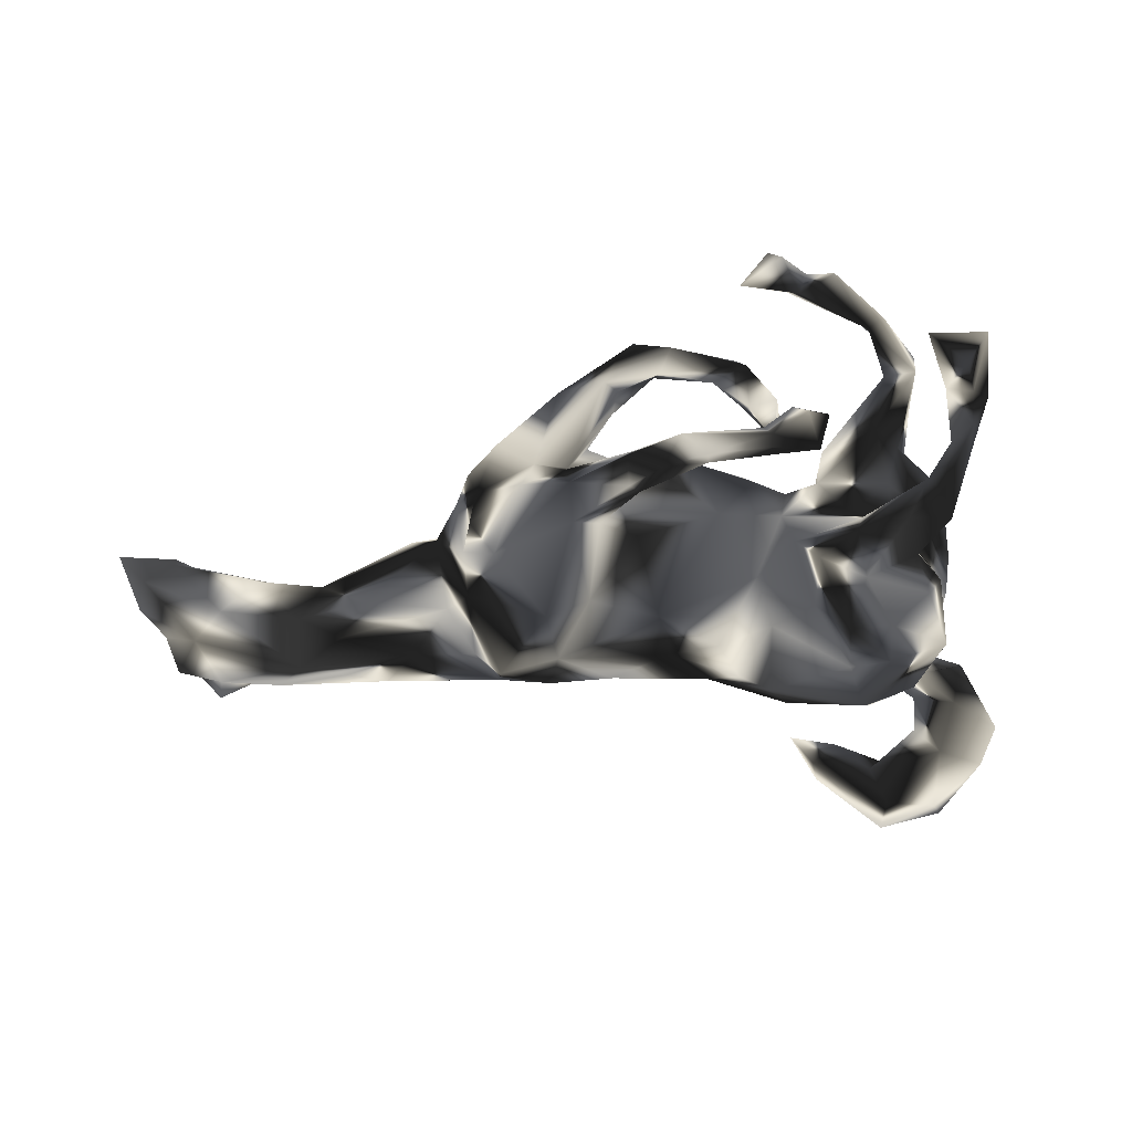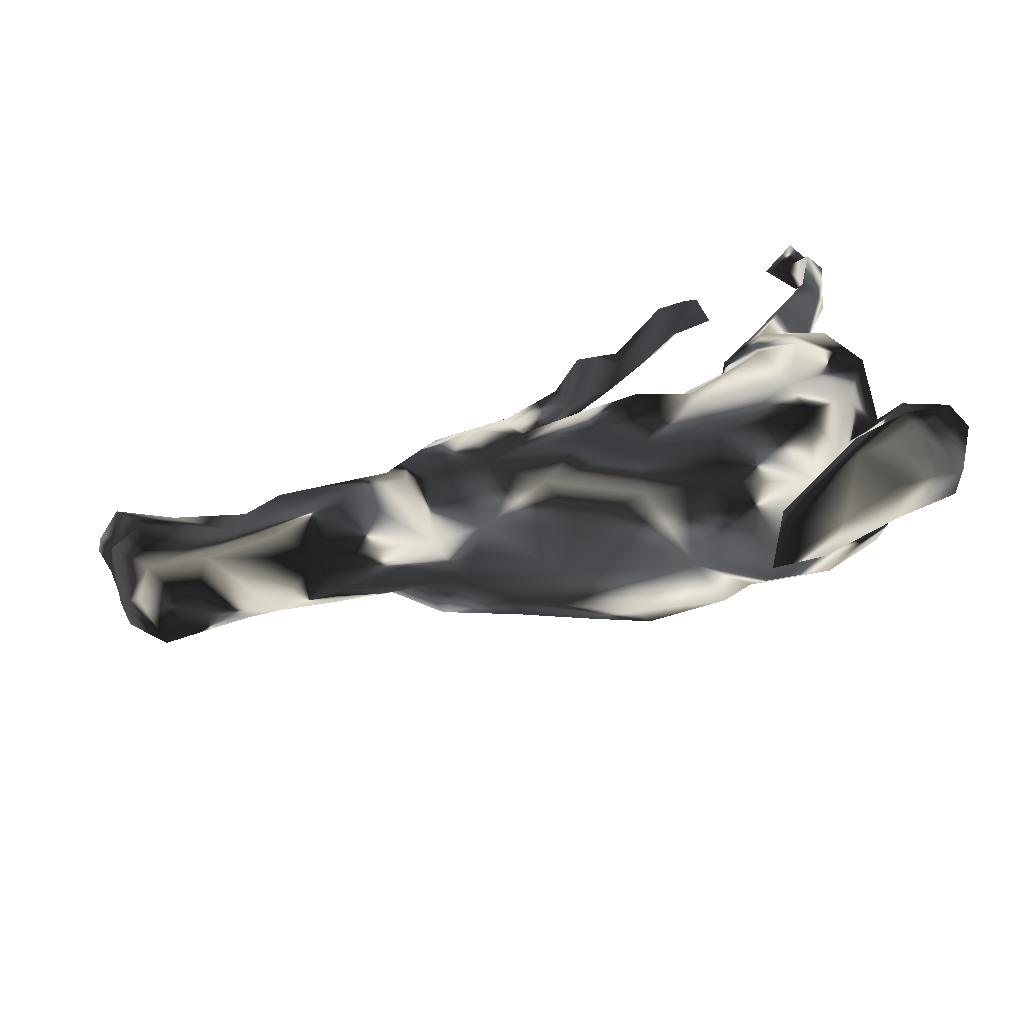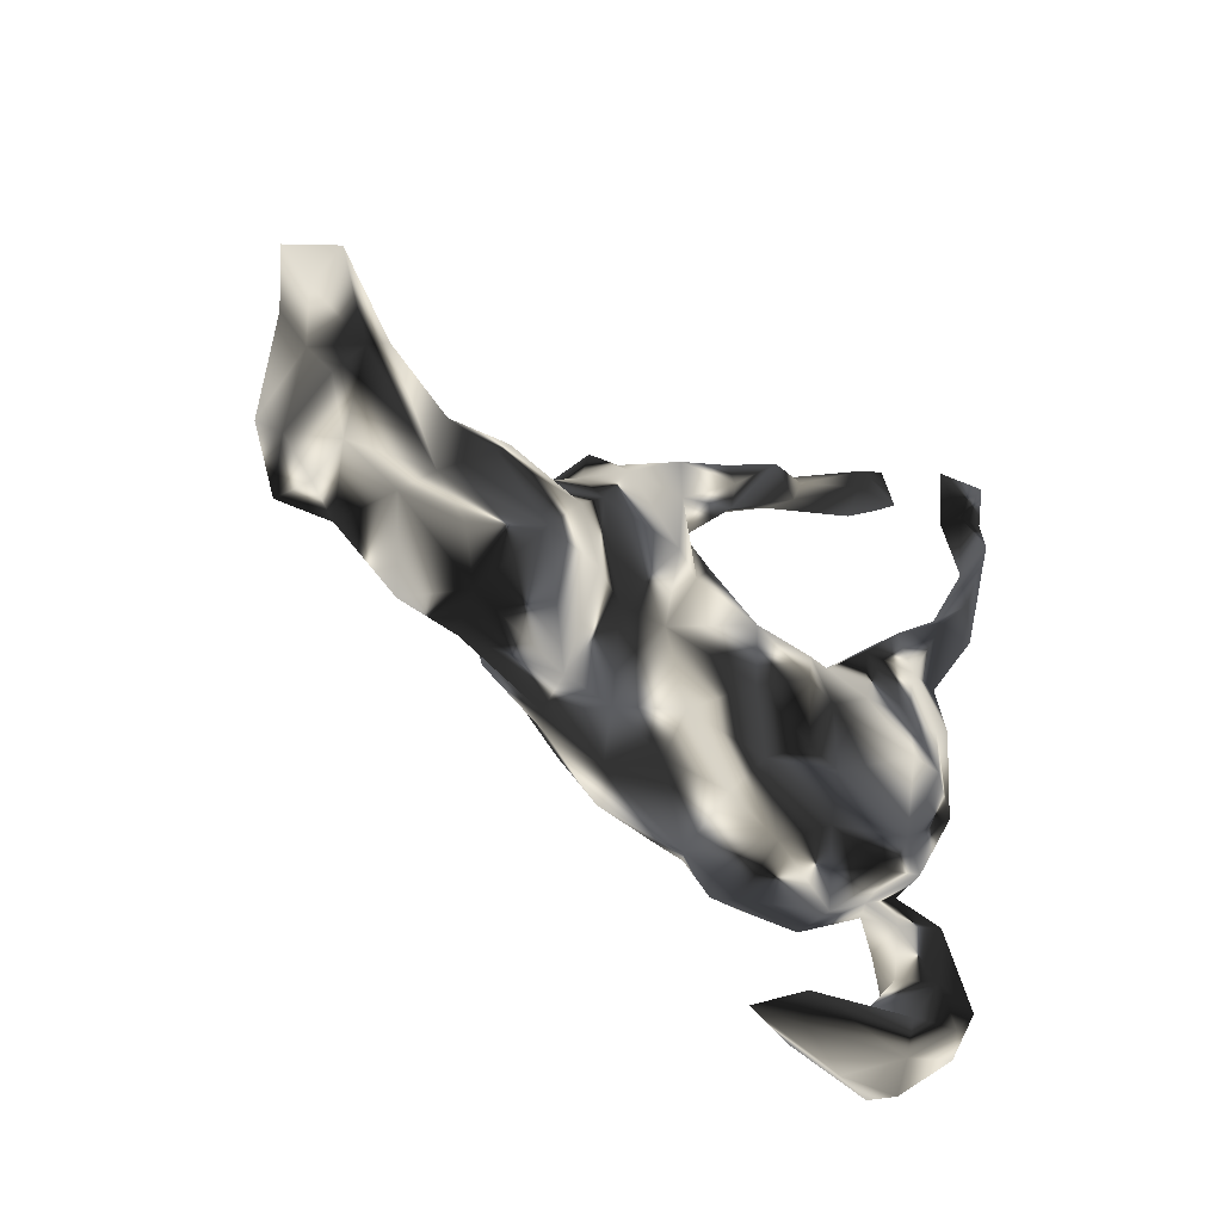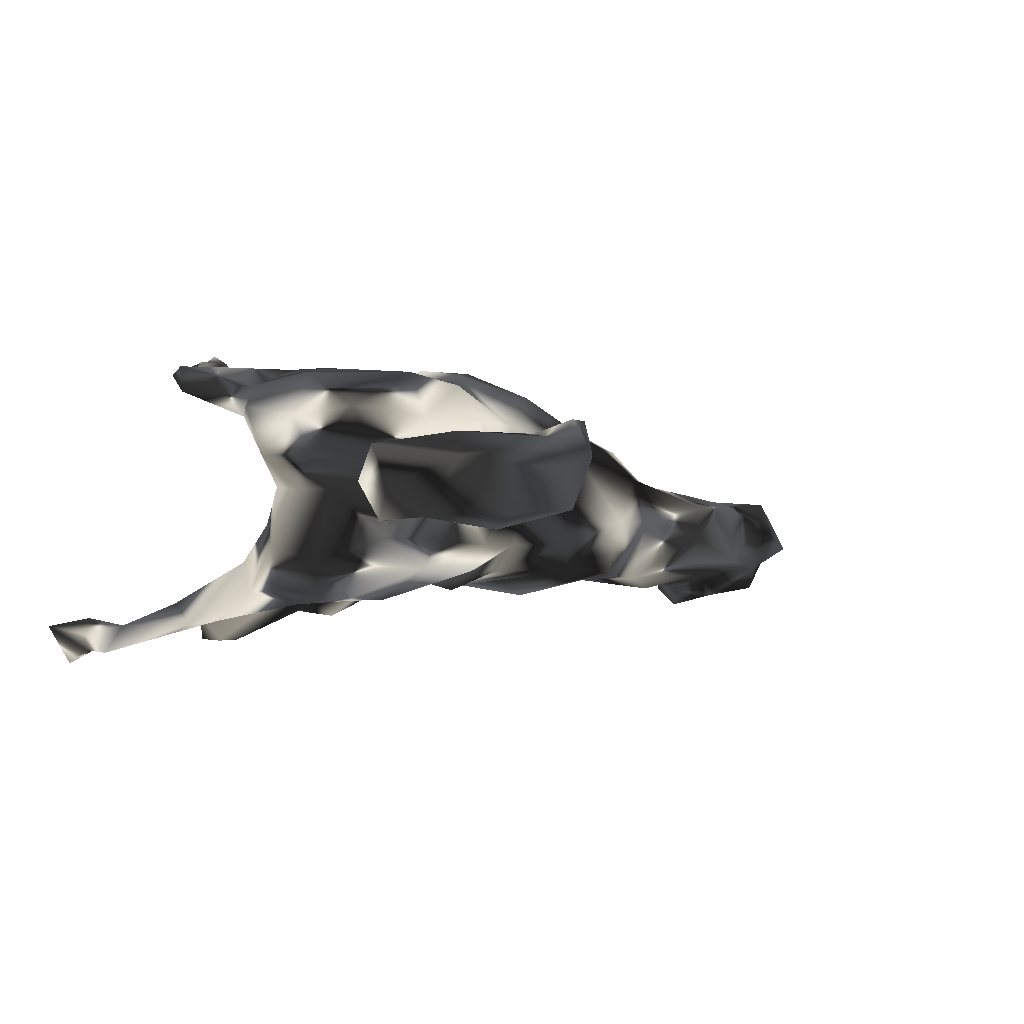
<metadata>
{"format":"obj","ext":"obj","renderer":"f3d","projection":"perspective","resolution":1024,"background":"white","views":[{"elev":-56.0,"azim":-177.2,"up":"+Z"},{"elev":-77.7,"azim":-168.1,"up":"+Y"},{"elev":-42.3,"azim":130.2,"up":"+Y"},{"elev":-7.2,"azim":-52.3,"up":"+Z"}]}
</metadata>
<code>
v 0.8707 0.028 -0.09547
v 0.897 0.1108 -0.06009
v 0.8654 0.02701 -0.03623
v 0.8428 -0.04729 -0.06973
v 0.8207 -0.1493 -0.01721
v 0.8233 -0.09916 -0.1011
v 0.811 0.08666 -0.03775
v 0.8478 0.1035 -0.1242
v 0.8004 0.1125 -0.09274
v 0.8267 -0.09803 0.03299
v 0.777 -0.2091 -0.0309
v 0.7949 0.0355 0.0128
v 0.7994 -0.05123 0.06175
v 0.7843 -0.02554 -0.1153
v 0.7357 0.02619 -0.1064
v 0.7629 -0.1482 -0.0668
v 0.6817 0.03144 -0.03143
v 0.7592 -0.1688 0.0599
v 0.6101 -0.004899 -0.09324
v 0.6202 -0.108 -0.08919
v 0.6932 -0.08494 0.0453
v 0.6257 -0.1217 0.05653
v 0.6363 -0.01744 0.0202
v 0.6987 -0.1971 0.009651
v 0.5713 0.03208 -0.0566
v 0.541 -0.02843 -0.1181
v 0.4981 0.02905 -0.1009
v 0.5758 -0.01554 0.01383
v 0.6635 -0.1611 -0.0652
v 0.5467 -0.1383 -0.07381
v 0.5096 -0.05868 0.04647
v 0.5574 -0.2132 0.03389
v 0.4841 -0.1851 -0.03327
v 0.424 0.05423 0.0331
v 0.3788 0.09454 -0.0298
v 0.4263 -0.07518 -0.1094
v 0.3615 0.0153 -0.11
v 0.3299 0.1078 -0.0816
v 0.3451 0.1207 0.04402
v 0.4711 -0.1775 0.0471
v 0.3283 -0.1669 0.05308
v 0.3155 0.164 -0.0839
v 0.3083 0.165 0.005469
v 0.3255 0.04677 -0.1207
v 0.4563 -0.2175 0.01943
v 0.3276 0.1285 0.1241
v 0.3878 -0.07284 0.07545
v 0.3083 -0.1163 0.1157
v 0.2094 0.2051 0.02319
v 0.2747 0.1934 0.1099
v 0.2771 0.1316 -0.1277
v 0.3229 -0.07835 -0.1102
v 0.3686 0.01655 0.1056
v 0.2292 0.2217 -0.0653
v 0.2412 0.06629 0.1734
v 0.2825 -0.1187 -0.1132
v 0.1491 0.2559 -0.1192
v 0.2919 -0.1997 -0.02231
v 0.1936 0.2267 0.1695
v 0.1481 0.1817 -0.1201
v 0.1832 -0.09414 0.1522
v 0.1591 0.2272 -0.03467
v 0.2037 -0.2041 -0.03219
v 0.1783 0.1723 0.1615
v 0.1675 0.2679 0.145
v 0.1995 0.02186 -0.1519
v 0.1559 0.1884 0.03353
v 0.2523 -0.199 0.05277
v 0.1054 0.1557 -0.08774
v 0.0899 0.2786 0.158
v 0.1363 0.1824 -0.006923
v 0.06789 0.2636 0.1488
v 0.04937 0.2924 -0.0941
v 0.1234 0.1644 0.1298
v 0.1277 0.03143 -0.1255
v 0.07993 0.2142 0.1573
v 0.1854 -0.0929 -0.1132
v 0.1793 -0.1565 0.1133
v 0.0614 0.3097 0.1993
v 0.1375 0.1127 0.1326
v 0.004783 0.3183 -0.1882
v 0.05673 0.3104 -0.1343
v 0.06932 0.07287 0.1827
v 0.06141 0.1414 0.1159
v 0.03652 0.2484 -0.0966
v 0.05514 0.2629 -0.1484
v 0.08618 0.2412 0.2072
v 0.07451 0.1486 -0.02804
v 0.00697 0.2596 0.1967
v 0.03869 0.3025 0.2414
v 0.0571 -0.1885 -0.002603
v -0.02392 0.3184 0.1941
v 0.07868 -0.1046 0.1784
v 0.04637 0.1295 -0.08837
v 0.03947 0.2372 -0.1269
v 0.156 -0.003061 0.1729
v -0.003986 0.2827 0.172
v -0.02392 0.2786 0.2303
v -0.04633 0.3029 -0.1261
v -0.06724 0.3105 -0.1671
v 0.09639 -0.1651 -0.07642
v -0.05838 -0.1925 -0.0292
v -0.004693 -0.1479 0.1722
v -0.09115 0.1285 -0.0317
v 0.09628 -0.187 0.07482
v -0.005916 0.1436 0.07111
v -0.02884 0.3446 -0.1334
v -0.07983 -0.04122 -0.1649
v -0.06246 -0.1613 -0.09344
v -0.002472 -0.08251 -0.1266
v -0.09238 0.2562 0.1787
v -0.1322 0.285 0.1978
v -0.02641 -0.03362 0.2255
v -0.0673 0.3359 -0.1823
v 0.01547 0.008732 -0.1457
v -0.05091 0.1152 0.1565
v -0.1611 0.3699 -0.2276
v -0.1615 0.3996 -0.238
v -0.04626 0.03731 0.2183
v -0.1515 0.3703 -0.1703
v -0.1477 0.2964 0.1609
v -0.1733 0.3372 -0.1939
v -0.2134 0.4356 -0.2379
v -0.1428 0.4082 0.2332
v -0.1531 0.1167 0.08181
v -0.1454 0.2093 0.1643
v -0.2493 0.4046 -0.1967
v -0.2314 0.3724 -0.2441
v -0.151 0.2351 0.1302
v -0.1688 0.2097 0.1939
v -0.1937 0.4165 -0.1905
v -0.1447 0.0646 -0.1268
v -0.1148 -0.1289 -0.1342
v -0.2222 0.377 0.2631
v -0.2409 0.3999 0.2121
v -0.1152 -0.2016 0.101
v -0.1683 -0.02142 -0.143
v -0.2138 0.4499 0.2486
v -0.1989 0.2353 0.1485
v -0.146 0.06309 0.1801
v -0.1929 0.4384 0.29
v -0.229 -0.001581 0.1708
v -0.1544 -0.1162 0.1925
v -0.194 0.1024 -0.005039
v -0.2065 0.1645 0.1779
v -0.2429 0.1217 -0.1597
v -0.191 0.17 0.1247
v -0.141 -0.02251 0.2143
v -0.2542 0.4131 0.2564
v -0.1997 -0.1393 0.1685
v -0.2097 0.07034 0.1124
v -0.1652 -0.1499 -0.1458
v -0.2102 0.0982 -0.07592
v -0.2364 0.02783 -0.1591
v -0.2995 0.1845 -0.1828
v -0.2902 0.003547 -0.1946
v -0.2999 0.4239 0.2314
v -0.2643 0.09685 0.101
v -0.2906 0.3685 0.255
v -0.1963 -0.2092 -0.1065
v -0.3135 0.1057 -0.1972
v -0.2913 -0.07103 -0.1967
v -0.17 -0.2158 -0.03018
v -0.3109 0.1739 -0.1305
v -0.3839 0.5612 -0.245
v -0.263 0.03025 0.1676
v -0.3804 0.3475 0.214
v -0.4744 0.548 -0.2241
v -0.3727 0.232 -0.2228
v -0.2303 -0.2304 0.09245
v -0.3564 0.01217 -0.2
v -0.3769 0.297 0.2232
v -0.2429 -0.1889 0.1538
v -0.3713 0.1727 -0.1267
v -0.4113 0.4745 -0.2559
v -0.4262 0.4975 -0.2092
v -0.3195 -0.1839 -0.1545
v -0.4515 0.4239 -0.2739
v -0.2522 -0.4208 -0.00973
v -0.45 0.4747 -0.2671
v -0.4038 0.279 -0.1881
v -0.4359 0.5351 -0.2882
v -0.2202 -0.4276 0.07214
v -0.3546 0.006687 0.1895
v -0.4188 0.2905 -0.2439
v -0.3091 0.1009 -0.001742
v -0.3687 0.1207 -0.06542
v -0.2766 0.12 0.1613
v -0.3765 0.1168 0.05819
v -0.4279 0.3694 -0.2334
v -0.3536 0.3374 0.1941
v -0.3254 0.1505 0.1991
v -0.4429 0.2616 -0.1963
v -0.4158 0.06112 -0.1841
v -0.3632 0.1835 0.1275
v -0.4764 0.4477 -0.243
v -0.3948 0.1327 -0.1803
v -0.3636 -0.2204 0.08225
v -0.3266 -0.2411 -0.003519
v -0.3564 -0.06262 -0.1971
v -0.3799 0.2546 0.1767
v -0.4629 0.3662 -0.2296
v -0.3908 0.2166 0.2108
v -0.2975 -0.4601 0.06129
v -0.4356 0.2308 -0.2312
v -0.3769 0.09117 -0.005112
v -0.2609 -0.4701 0.003172
v -0.3341 -0.2167 -0.1129
v -0.3983 0.1507 0.117
v -0.3509 -0.4202 -0.03456
v -0.3531 0.08337 0.1957
v -0.4249 0.1978 0.1746
v -0.4313 0.2667 0.1684
v -0.4537 -0.06796 -0.1482
v -0.3298 -0.1579 0.1669
v -0.4337 0.2698 0.212
v -0.298 -0.4172 0.03395
v -0.3711 -0.2185 -0.03774
v -0.4169 0.1102 0.1608
v -0.4308 -0.02746 0.1653
v -0.4099 -0.1805 -0.1135
v -0.4771 0.06683 0.1137
v -0.4138 0.008041 -0.02024
v -0.4447 0.03571 -0.1129
v -0.3743 -0.4435 -0.1007
v -0.4357 0.06954 0.0391
v -0.4308 -0.1915 -0.000266
v -0.4779 -0.0803 0.01932
v -0.3304 -0.5198 0.00033
v -0.3957 -0.2195 -0.01097
v -0.4574 -0.1072 -0.03391
v -0.4198 -0.1936 -0.06127
v -0.4183 -0.2447 -0.06107
v -0.407 -0.5192 0.01095
v -0.453 -0.2443 0.01267
v -0.425 -0.3281 -0.0433
v -0.4547 -0.1471 0.095
v -0.4006 -0.4634 0.02461
v -0.4627 -0.3368 -0.0948
v -0.4817 -0.23 -0.09632
v -0.3665 -0.5098 -0.08974
v -0.4134 -0.529 -0.0376
v -0.4893 -0.05032 0.08326
v -0.4972 -0.1995 -0.03485
v -0.4525 -0.4342 -0.1221
v -0.4666 -0.3364 0.008925
v -0.466 -0.4705 -0.1013
v -0.511 -0.4077 0.02061
v -0.5324 -0.36 -0.1055
v -0.5635 -0.3185 -0.05788
v -0.5105 -0.2381 0.01855
v -0.5263 -0.4282 -0.01929
f 10 13 18
f 13 21 18
f 159 157 167
f 98 92 112
f 53 55 48
f 48 55 61
f 61 55 96
f 61 96 93
f 93 96 113
f 143 113 148
f 143 148 142
f 143 142 150
f 47 53 48
f 103 93 113
f 143 103 113
f 78 48 61
f 61 93 78
f 103 78 93
f 141 124 138
f 141 149 134
f 141 138 149
f 149 157 159
f 134 124 141
f 134 149 159
f 90 79 92
f 87 79 90
f 87 90 98
f 96 83 113
f 113 83 119
f 113 119 148
f 57 86 82
f 73 107 99
f 95 85 99
f 82 81 107
f 73 82 107
f 245 247 249
f 241 247 245
f 239 245 249
f 177 160 208
f 152 160 177
f 177 208 221
f 200 162 177
f 162 152 177
f 137 152 162
f 133 152 137
f 214 221 231
f 177 221 214
f 200 177 214
f 108 133 137
f 224 214 231
f 156 154 162
f 154 137 162
f 132 108 137
f 194 214 224
f 171 214 194
f 146 154 156
f 146 153 154
f 197 194 224
f 197 174 205
f 100 95 99
f 81 86 95
f 82 86 81
f 146 156 161
f 181 202 193
f 181 190 202
f 123 128 127
f 128 122 127
f 117 122 128
f 118 117 128
f 164 193 174
f 118 114 117
f 131 123 127
f 118 123 131
f 176 168 196
f 176 165 168
f 205 193 202
f 181 169 185
f 178 205 202
f 178 185 205
f 190 185 178
f 123 118 128
f 178 202 196
f 178 175 190
f 180 178 196
f 202 176 196
f 190 176 202
f 190 175 176
f 180 175 178
f 175 180 182
f 180 196 168
f 168 182 180
f 165 182 168
f 50 65 59
f 166 192 211
f 184 166 211
f 111 98 112
f 126 111 112
f 126 112 130
f 112 121 139
f 130 112 139
f 145 130 139
f 188 201 192
f 192 201 203
f 65 79 59
f 79 65 70
f 59 79 87
f 89 76 87
f 72 76 89
f 87 98 89
f 126 130 145
f 211 192 203
f 211 203 219
f 64 50 59
f 64 59 87
f 64 87 74
f 74 87 76
f 46 50 64
f 46 64 55
f 80 64 74
f 96 80 83
f 80 84 83
f 83 84 116
f 119 83 116
f 140 119 116
f 119 140 148
f 55 64 80
f 96 55 80
f 148 140 142
f 53 46 55
f 165 175 182
f 165 176 175
f 215 184 220
f 150 142 184
f 53 39 46
f 184 211 220
f 142 166 184
f 166 151 158
f 142 151 166
f 142 140 151
f 140 125 151
f 74 84 80
f 46 43 50
f 46 39 43
f 220 219 222
f 211 219 220
f 166 188 192
f 158 188 166
f 140 116 125
f 116 84 106
f 74 67 84
f 76 67 74
f 50 43 49
f 188 158 195
f 145 139 147
f 139 129 147
f 129 126 147
f 147 126 145
f 72 67 76
f 70 67 72
f 49 70 65
f 50 49 65
f 213 209 212
f 212 209 219
f 203 216 212
f 203 212 219
f 213 195 209
f 201 195 213
f 201 188 195
f 213 212 216
f 116 106 104
f 232 240 244
f 218 233 232
f 218 232 221
f 133 109 152
f 108 110 133
f 110 109 133
f 101 109 110
f 77 101 110
f 115 77 110
f 66 56 77
f 44 56 66
f 221 232 231
f 108 115 110
f 75 77 115
f 75 66 77
f 132 115 108
f 75 115 94
f 66 75 60
f 51 66 60
f 44 66 51
f 132 154 153
f 132 137 154
f 90 92 98
f 115 132 104
f 94 115 104
f 206 224 223
f 206 187 224
f 187 197 224
f 153 155 164
f 153 146 155
f 60 69 95
f 187 174 197
f 164 174 187
f 60 95 86
f 86 57 60
f 69 60 75
f 231 223 224
f 42 51 54
f 88 69 94
f 104 132 144
f 144 132 153
f 186 187 206
f 206 223 226
f 75 94 69
f 226 223 228
f 38 44 51
f 42 38 51
f 223 231 228
f 227 228 231
f 19 26 27
f 27 26 37
f 37 36 52
f 44 37 52
f 56 44 52
f 231 232 227
f 227 232 251
f 235 230 227
f 232 244 251
f 227 251 235
f 26 19 20
f 26 20 36
f 26 36 37
f 56 52 58
f 77 63 101
f 101 102 109
f 106 88 104
f 67 71 88
f 62 71 67
f 49 62 67
f 49 54 62
f 43 54 49
f 43 42 54
f 242 234 252
f 247 242 252
f 242 229 234
f 241 229 242
f 207 229 241
f 179 207 241
f 217 210 238
f 210 179 225
f 238 210 246
f 252 251 250
f 248 251 252
f 248 235 251
f 246 235 248
f 246 248 238
f 236 235 246
f 210 236 246
f 236 233 235
f 251 244 250
f 230 235 233
f 233 218 230
f 208 199 218
f 160 199 208
f 160 163 199
f 109 102 163
f 77 56 63
f 52 36 58
f 88 94 104
f 164 181 193
f 164 155 181
f 114 81 100
f 81 95 100
f 122 99 120
f 117 100 122
f 114 100 117
f 100 99 122
f 107 114 118
f 99 107 120
f 107 81 114
f 122 131 127
f 120 131 122
f 120 118 131
f 107 118 120
f 171 200 214
f 156 200 171
f 156 162 200
f 194 161 171
f 161 156 171
f 197 161 194
f 155 146 161
f 169 161 197
f 169 155 161
f 169 197 205
f 205 174 193
f 155 169 181
f 181 185 190
f 56 58 63
f 234 248 252
f 209 189 226
f 218 199 198
f 4 6 14
f 14 16 20
f 16 29 20
f 36 20 30
f 36 30 33
f 36 33 58
f 101 63 91
f 6 16 14
f 29 30 20
f 30 29 33
f 179 183 207
f 217 179 210
f 204 217 238
f 234 238 248
f 207 183 229
f 229 204 234
f 204 238 234
f 158 189 195
f 209 195 189
f 209 226 222
f 219 209 222
f 70 49 67
f 185 169 205
f 186 144 187
f 144 153 187
f 95 71 85
f 69 71 95
f 71 69 88
f 54 51 57
f 71 73 85
f 71 62 73
f 62 57 73
f 62 54 57
f 85 73 99
f 73 57 82
f 241 242 247
f 225 179 241
f 225 245 239
f 210 225 239
f 249 252 250
f 249 247 252
f 210 239 236
f 233 236 239
f 240 249 250
f 244 240 250
f 233 239 240
f 109 163 160
f 152 109 160
f 240 232 233
f 208 218 221
f 187 153 164
f 57 51 60
f 245 225 241
f 240 239 249
f 92 121 112
f 97 111 121
f 89 98 111
f 97 89 111
f 92 97 121
f 70 97 92
f 72 89 97
f 70 72 97
f 70 92 79
f 203 172 216
f 201 172 203
f 172 167 216
f 159 167 172
f 172 191 159
f 134 159 191
f 135 134 191
f 124 134 135
f 157 191 167
f 157 135 191
f 149 135 157
f 149 138 135
f 124 135 138
f 11 18 24
f 5 18 11
f 45 32 40
f 24 22 32
f 18 22 24
f 18 21 22
f 5 10 18
f 40 41 45
f 198 173 215
f 215 220 237
f 34 35 53
f 53 35 39
f 215 150 184
f 23 12 17
f 28 34 31
f 31 34 47
f 173 150 215
f 3 12 10
f 10 12 13
f 13 12 23
f 13 23 21
f 23 28 22
f 31 22 28
f 40 31 47
f 105 78 103
f 105 103 136
f 136 103 143
f 136 143 150
f 136 150 173
f 136 173 170
f 21 23 22
f 22 31 32
f 32 31 40
f 40 47 41
f 41 47 48
f 41 48 68
f 68 48 78
f 68 78 105
f 121 129 139
f 111 126 129
f 111 129 121
f 191 201 213
f 191 172 201
f 167 213 216
f 213 167 191
f 229 183 204
f 183 217 204
f 183 179 217
f 11 24 16
f 5 11 16
f 33 45 58
f 33 32 45
f 29 32 33
f 29 24 32
f 16 24 29
f 63 105 91
f 63 68 105
f 58 68 63
f 58 45 68
f 45 41 68
f 4 5 6
f 4 10 5
f 170 173 198
f 91 105 136
f 6 5 16
f 163 136 170
f 91 136 102
f 3 7 12
f 4 3 10
f 1 3 4
f 198 215 237
f 23 25 28
f 17 25 23
f 12 9 17
f 7 9 12
f 2 7 3
f 28 25 34
f 237 220 243
f 222 243 220
f 151 144 158
f 125 144 151
f 104 125 116
f 84 88 106
f 67 88 84
f 9 15 17
f 243 228 237
f 199 170 198
f 27 37 35
f 38 35 44
f 35 37 44
f 15 14 20
f 104 144 125
f 158 144 186
f 158 186 189
f 189 186 206
f 189 206 226
f 39 38 43
f 43 38 42
f 222 226 243
f 226 228 243
f 39 35 38
f 2 8 9
f 7 2 9
f 34 25 35
f 25 27 35
f 1 2 3
f 2 1 8
f 9 8 15
f 8 14 15
f 17 19 25
f 25 19 27
f 230 218 198
f 230 198 227
f 227 198 237
f 228 227 237
f 1 4 14
f 8 1 14
f 15 20 19
f 17 15 19
f 101 91 102
f 102 136 163
f 163 170 199
f 34 53 47

</code>
